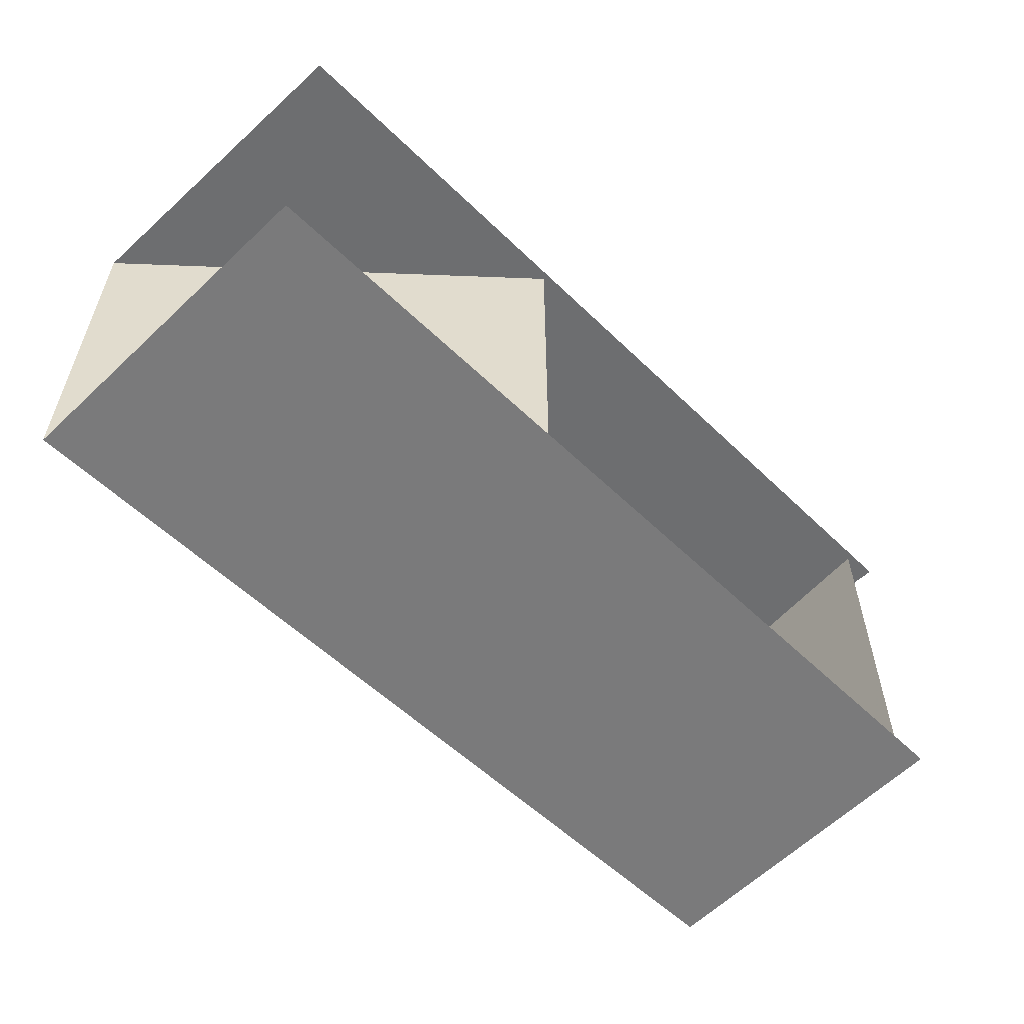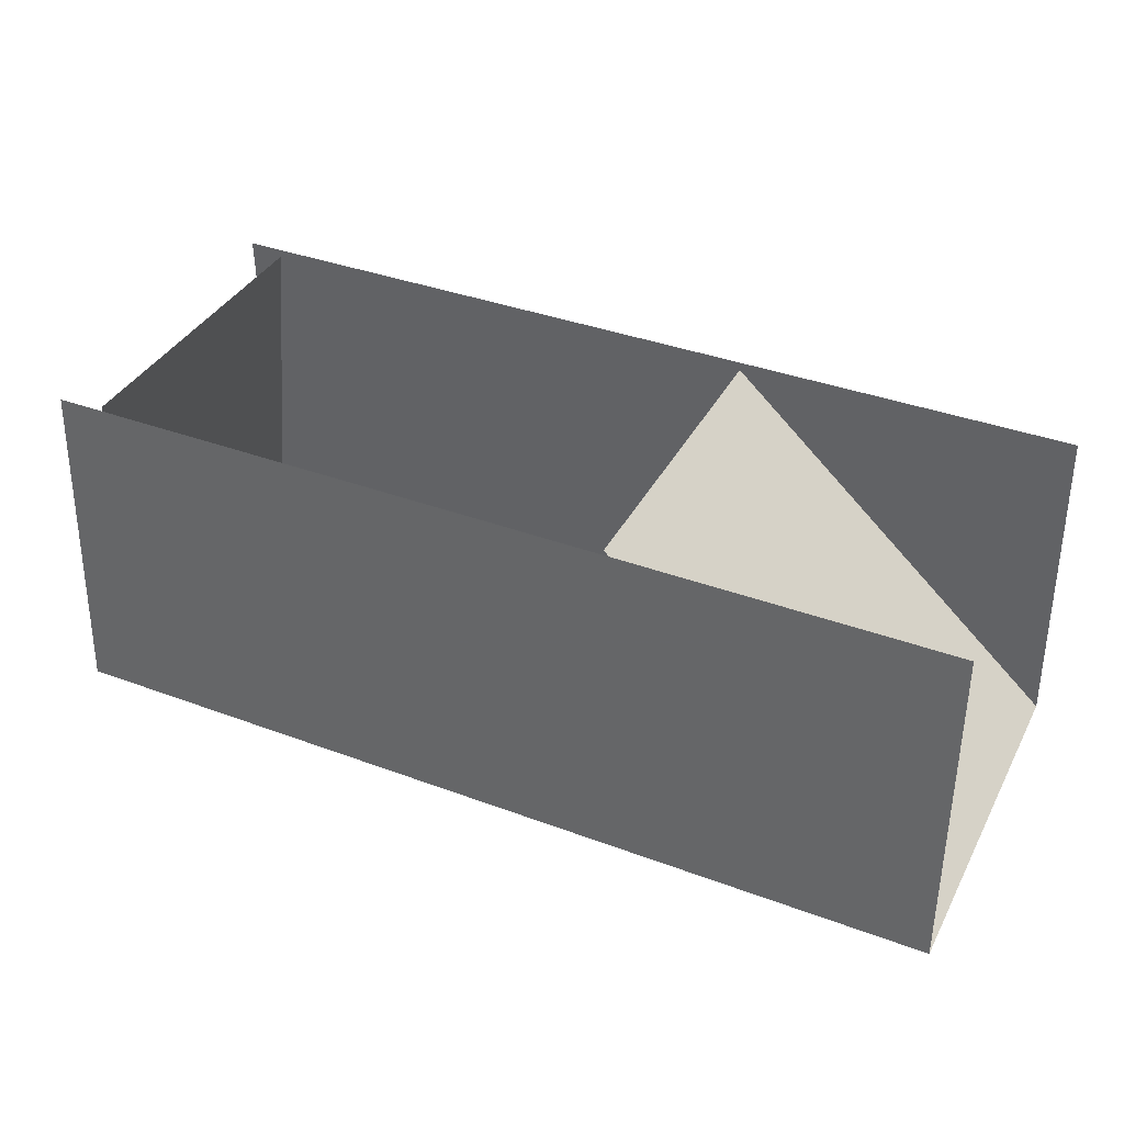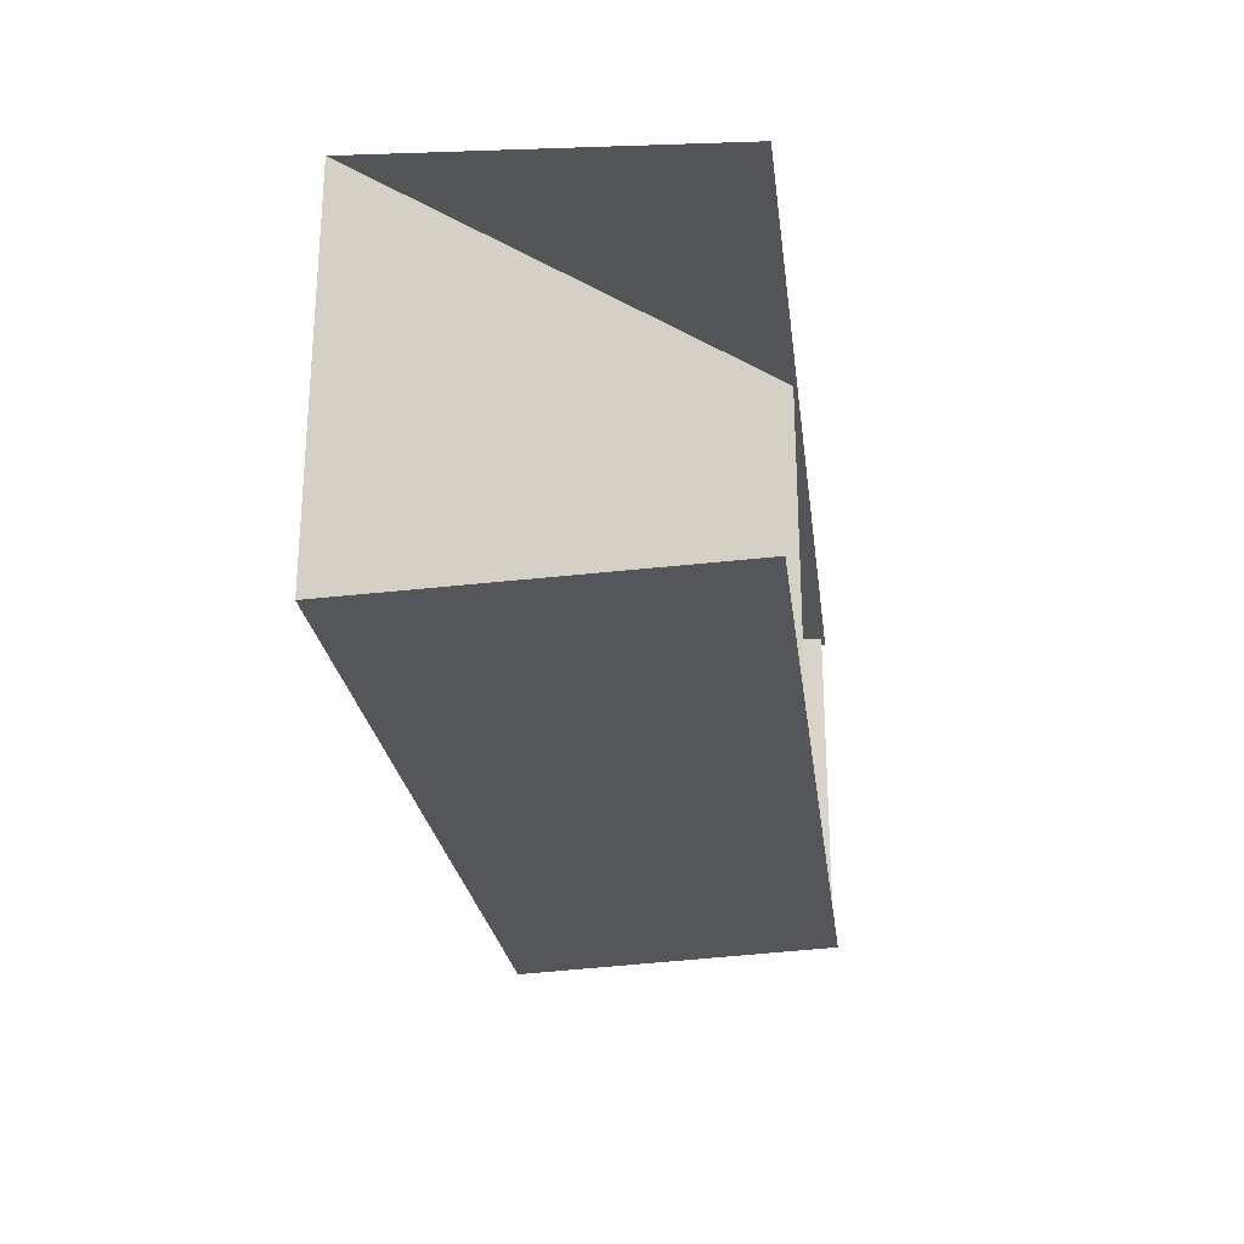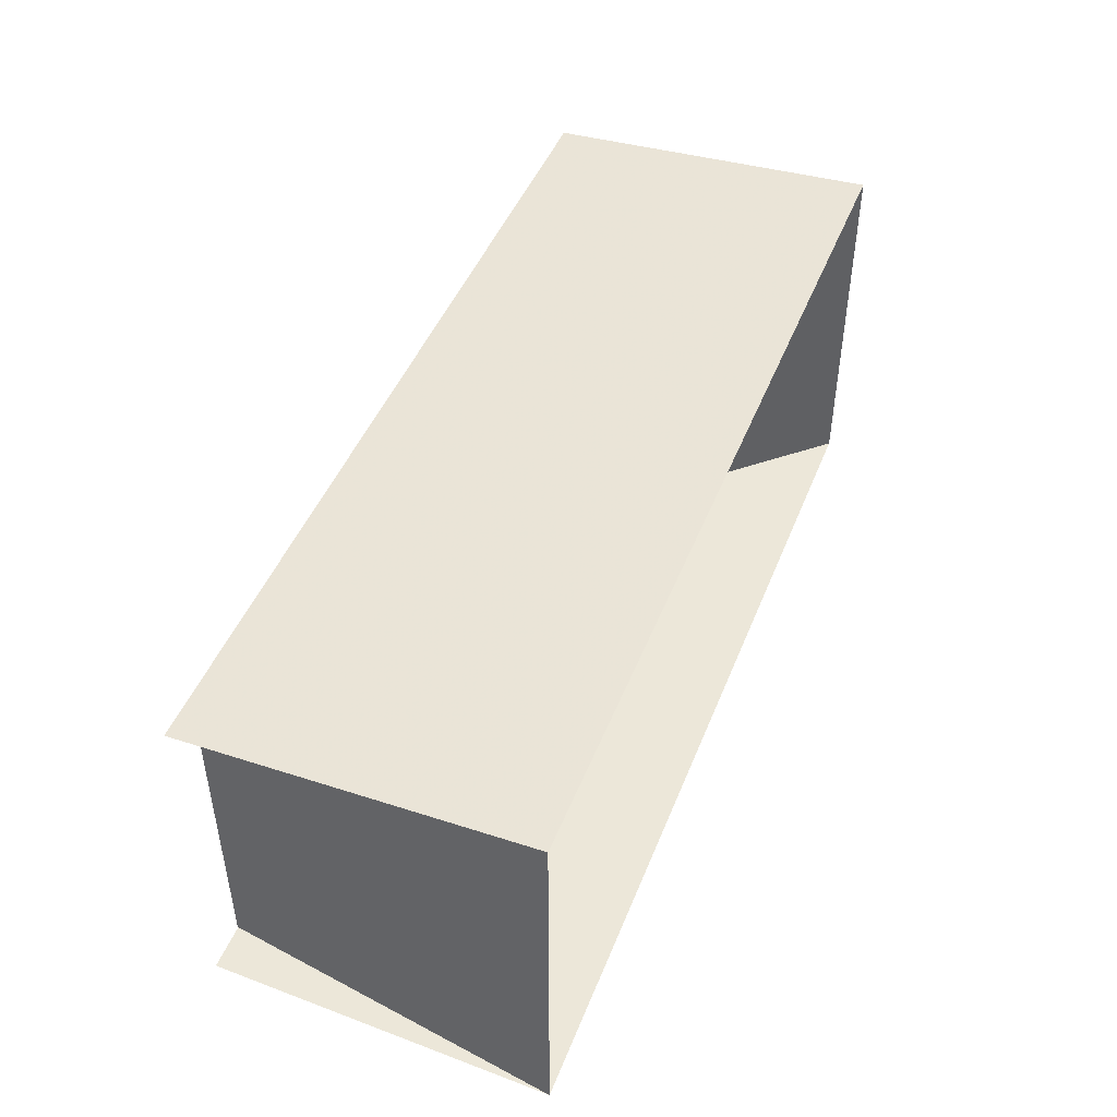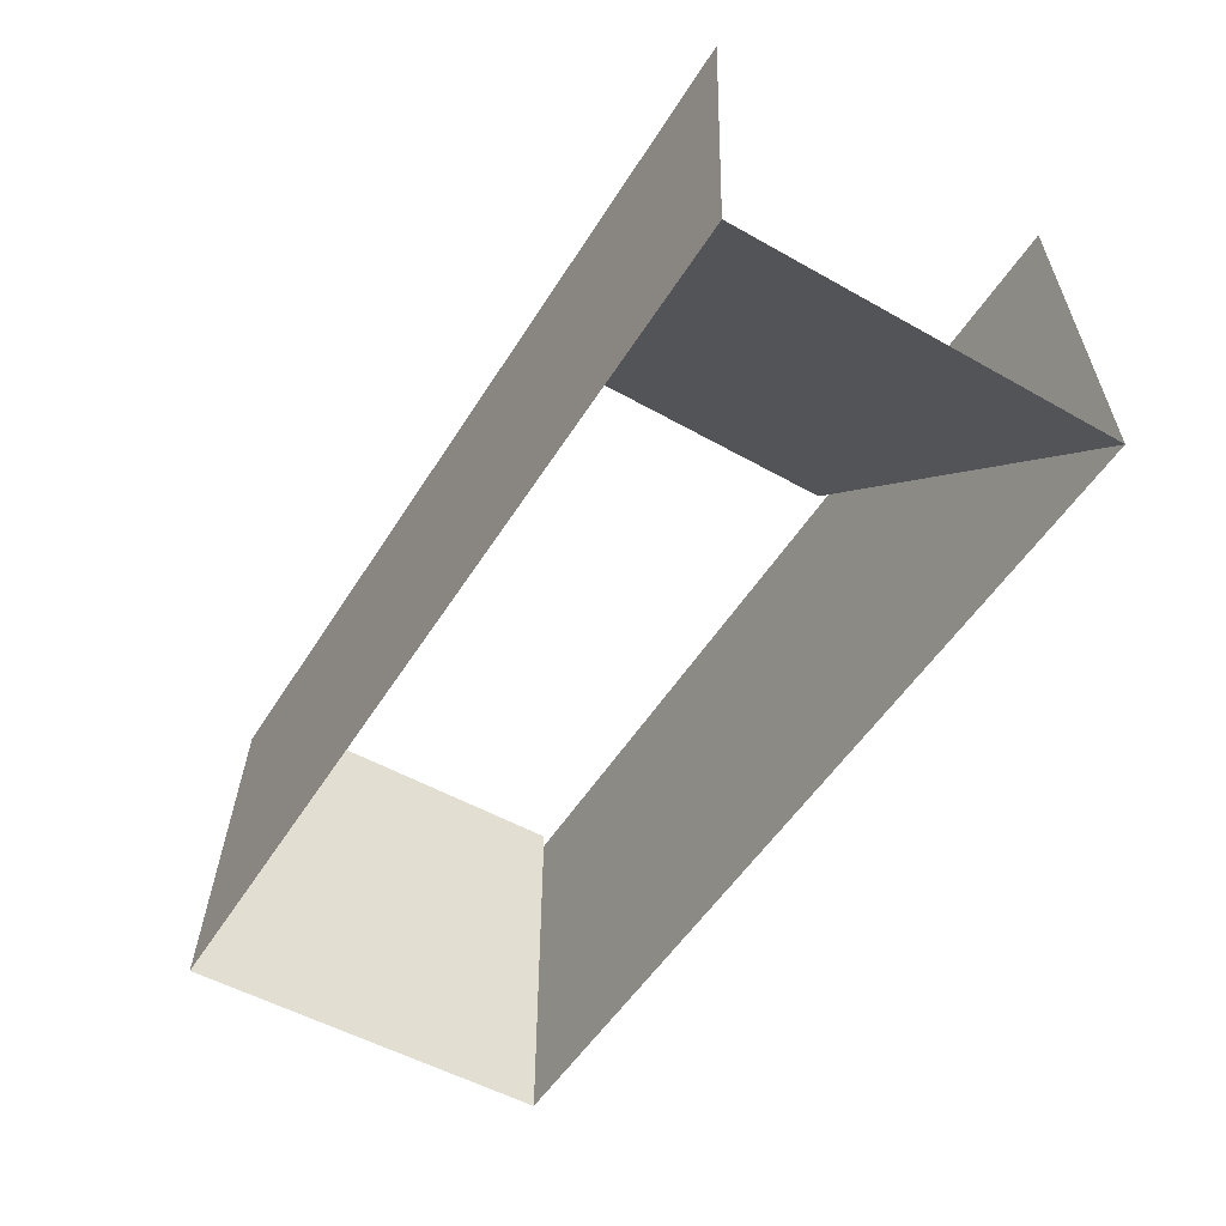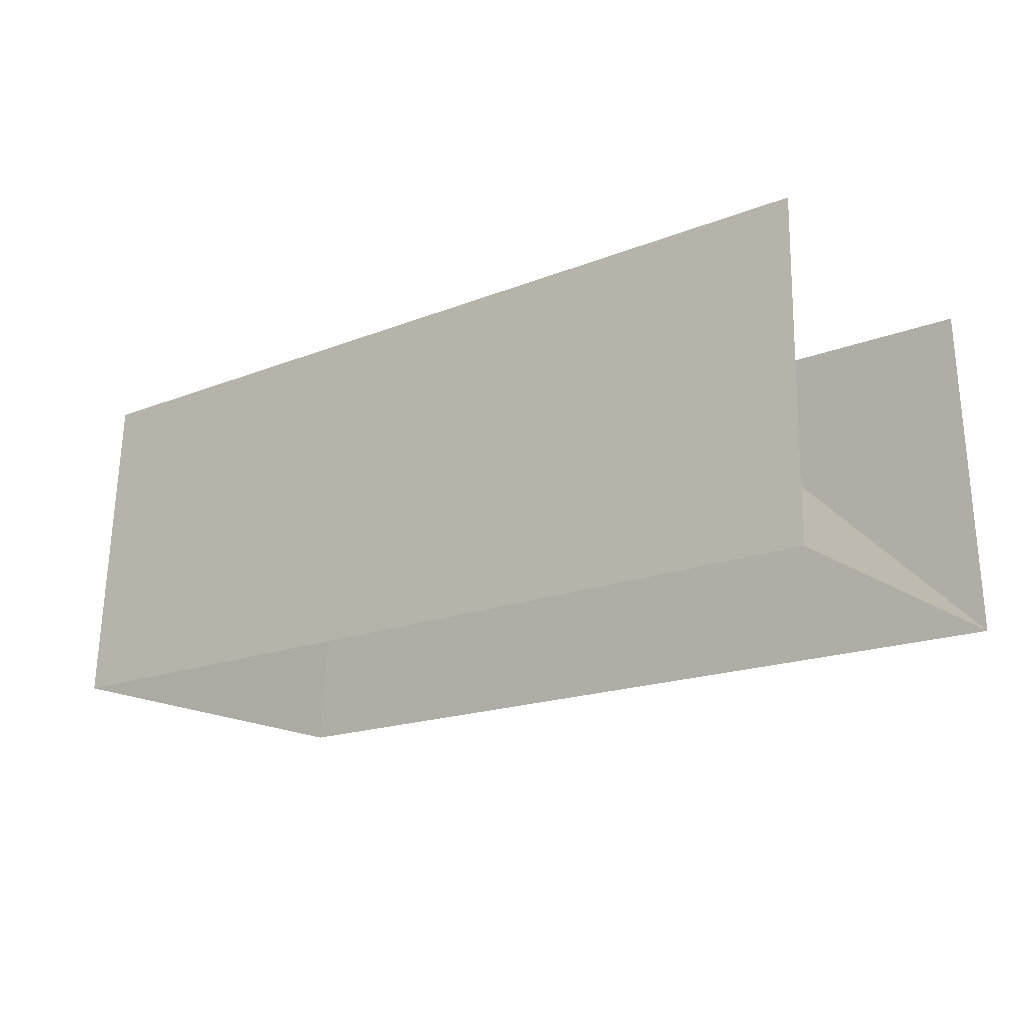
<metadata>
{"format":"obj","ext":"obj","renderer":"f3d","projection":"perspective","resolution":1024,"background":"white","views":[{"elev":-56.1,"azim":134.7,"up":"+Z"},{"elev":37.7,"azim":25.4,"up":"+Y"},{"elev":-25.1,"azim":97.2,"up":"+Z"},{"elev":46.4,"azim":-68.9,"up":"+Z"},{"elev":-52.4,"azim":58.7,"up":"+Y"},{"elev":-17.9,"azim":37.8,"up":"+Y"}]}
</metadata>
<code>
v 332 1 131
v 90 238 114
v 90 238 -117
v 332 1 -134
v -319 1 -134
v -319 1 131
v 328 240 121
v 328 240 -123
v -316 240 121
v -316 240 -123
v -287 238 114
v -287 238 -117
f 2 3 4
f 2 4 1
f 12 11 6
f 12 6 5
f 9 7 1
f 9 1 6
f 10 8 4
f 10 4 5

</code>
